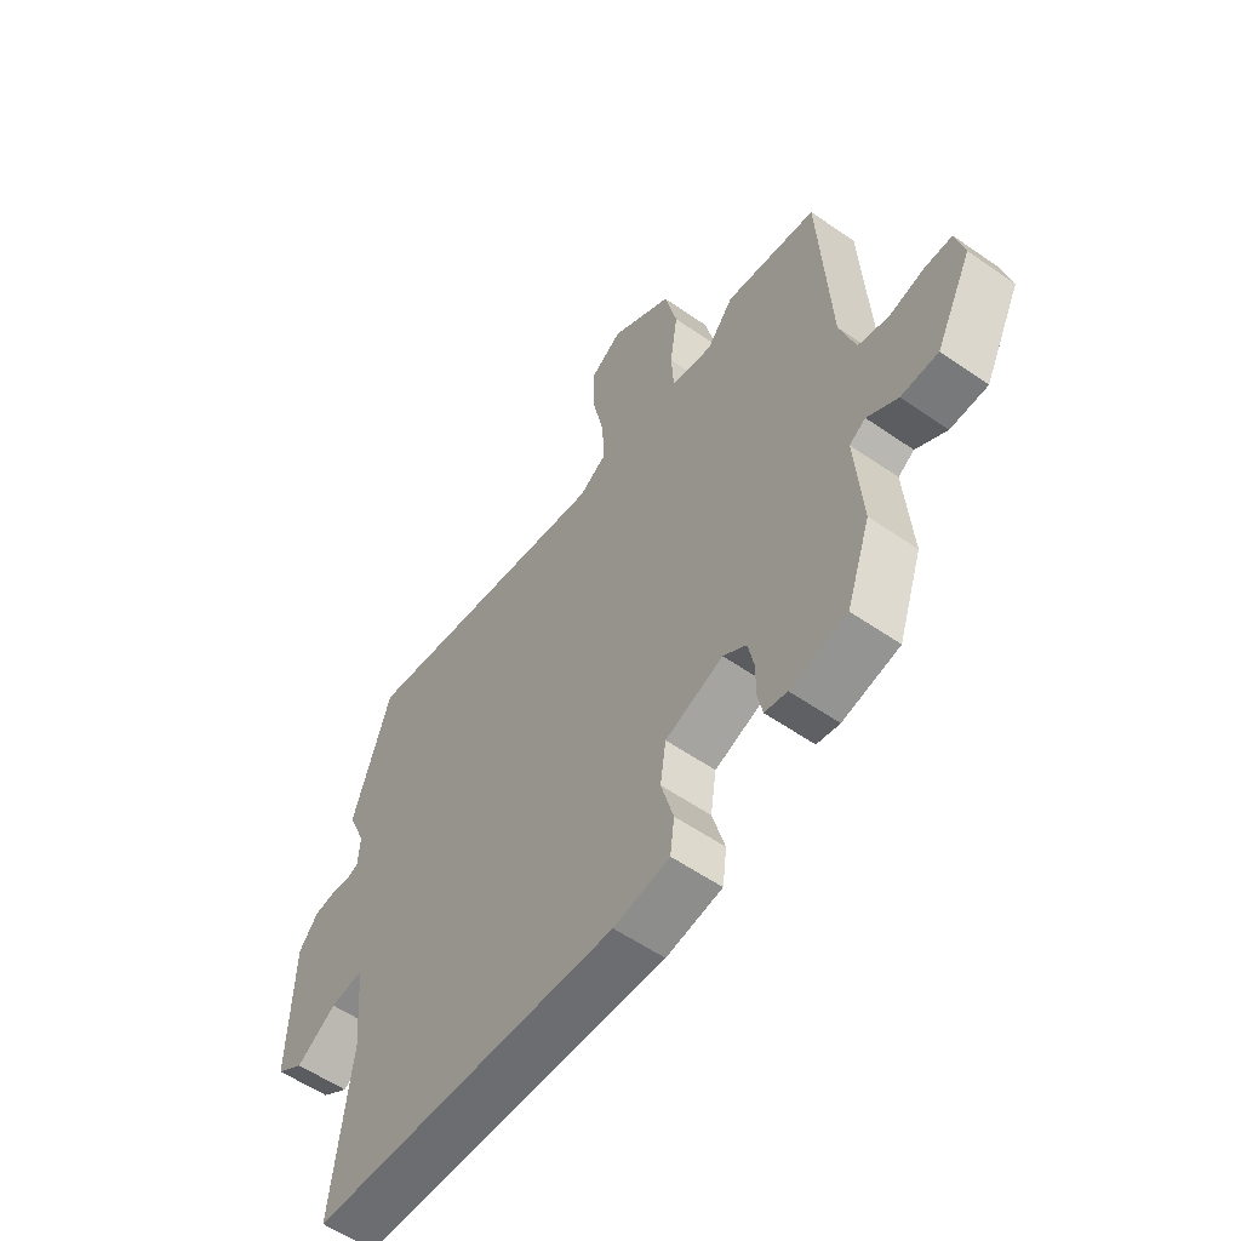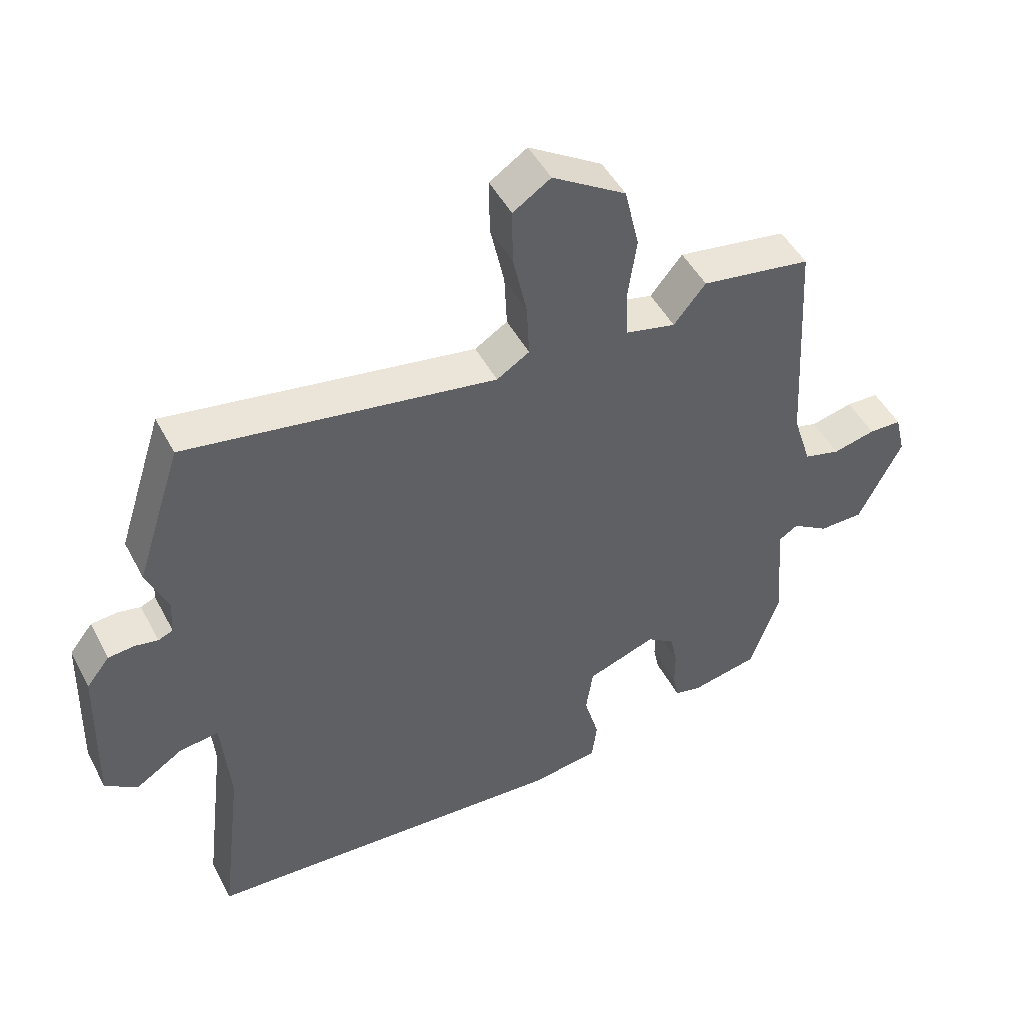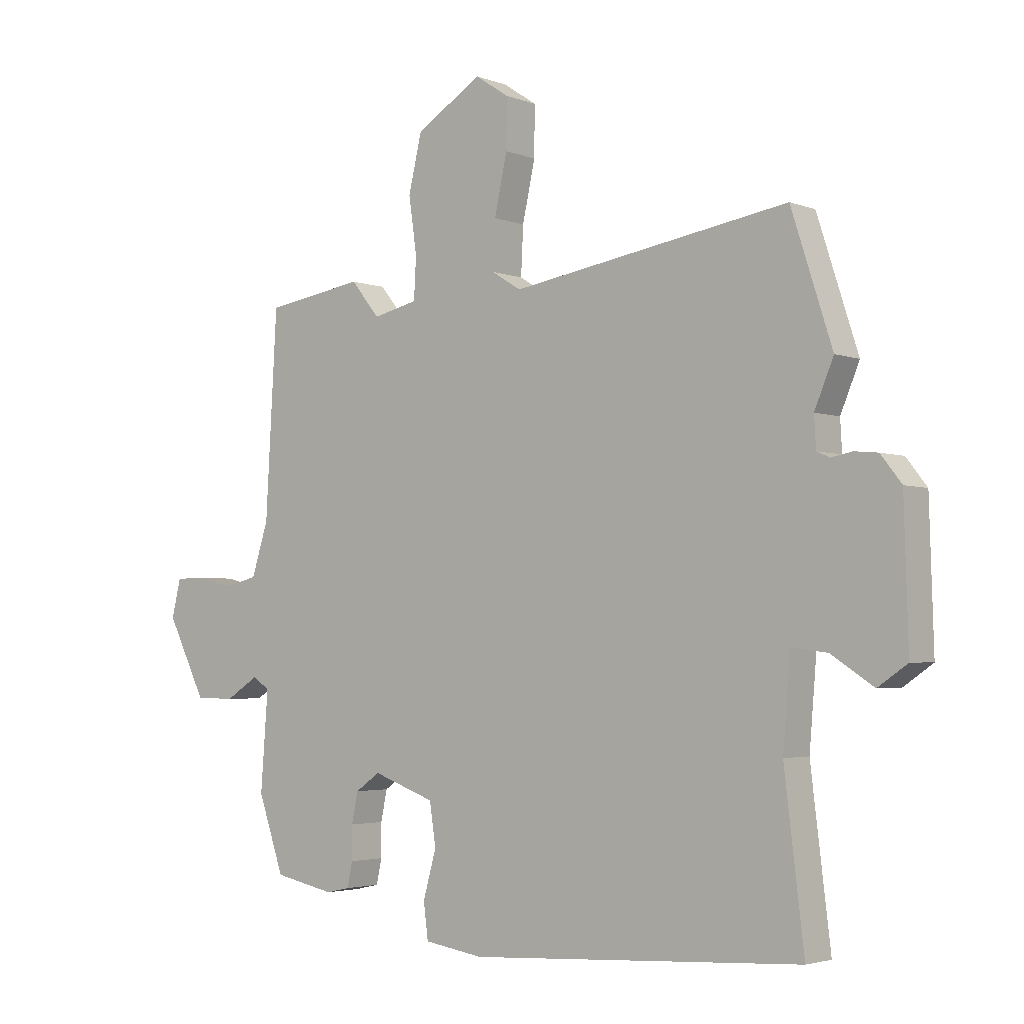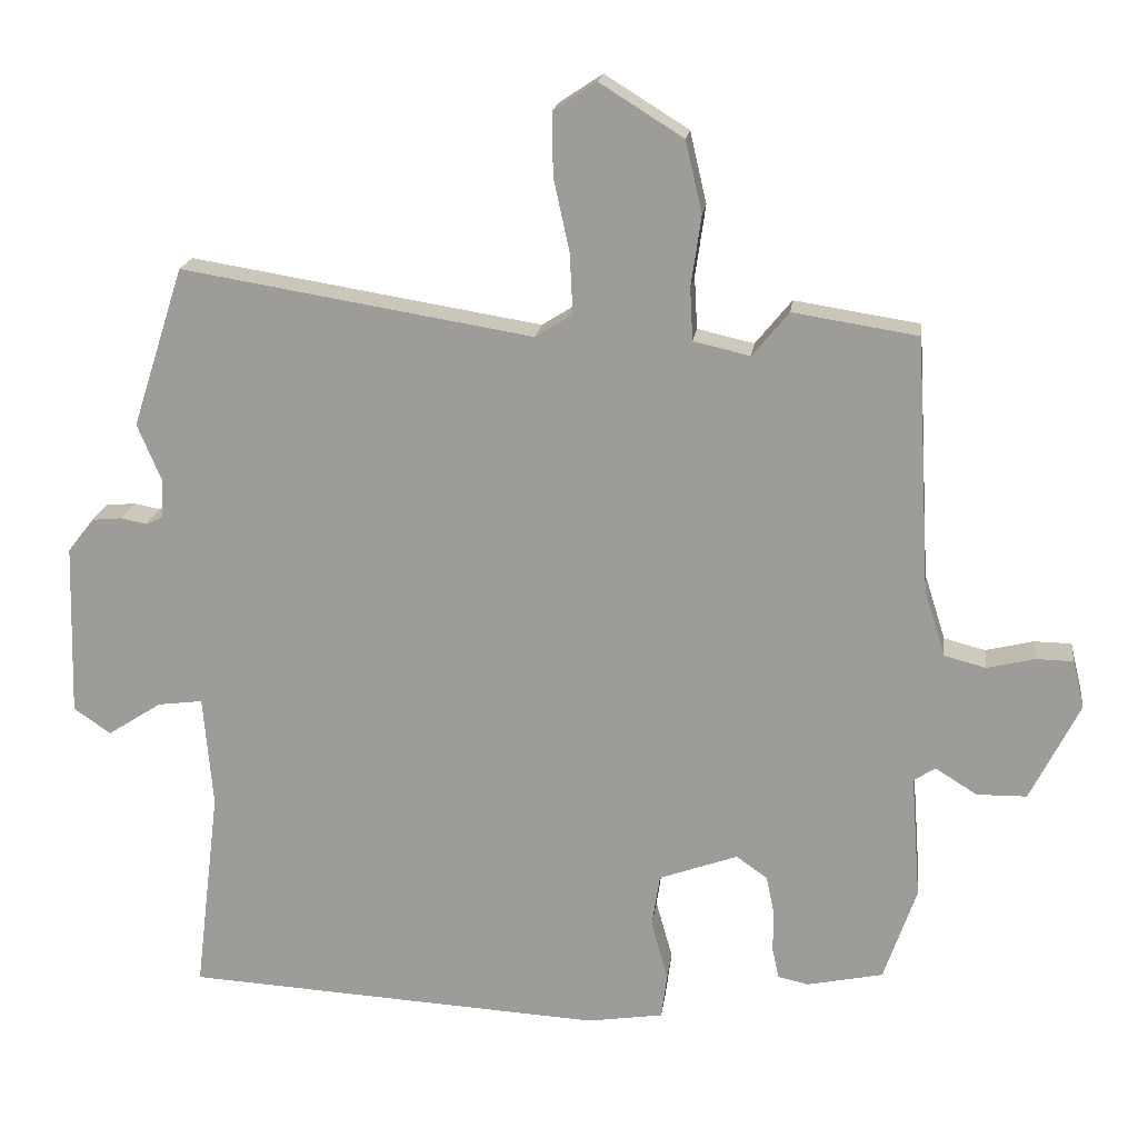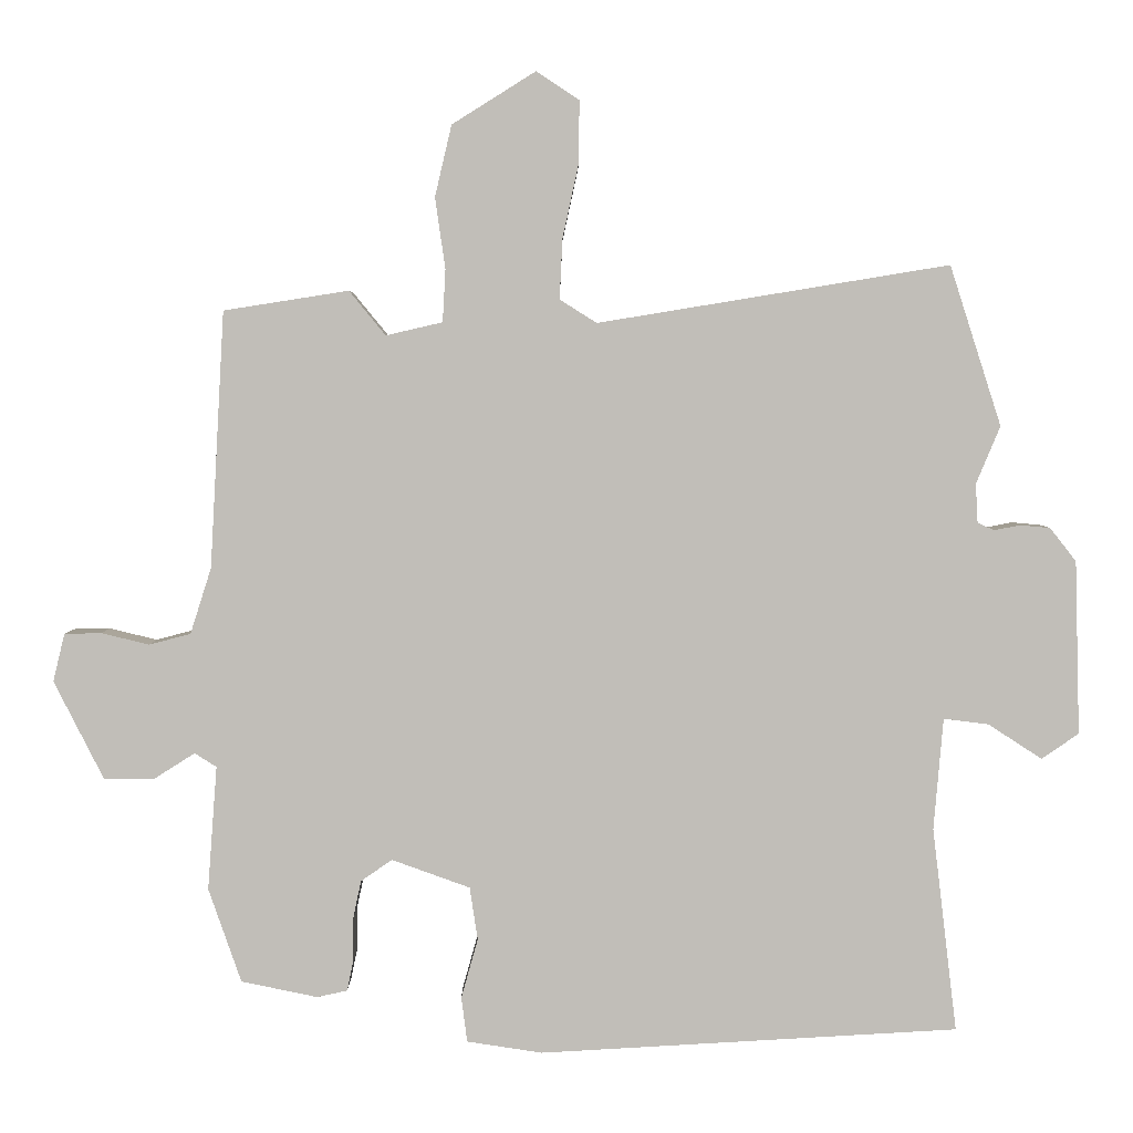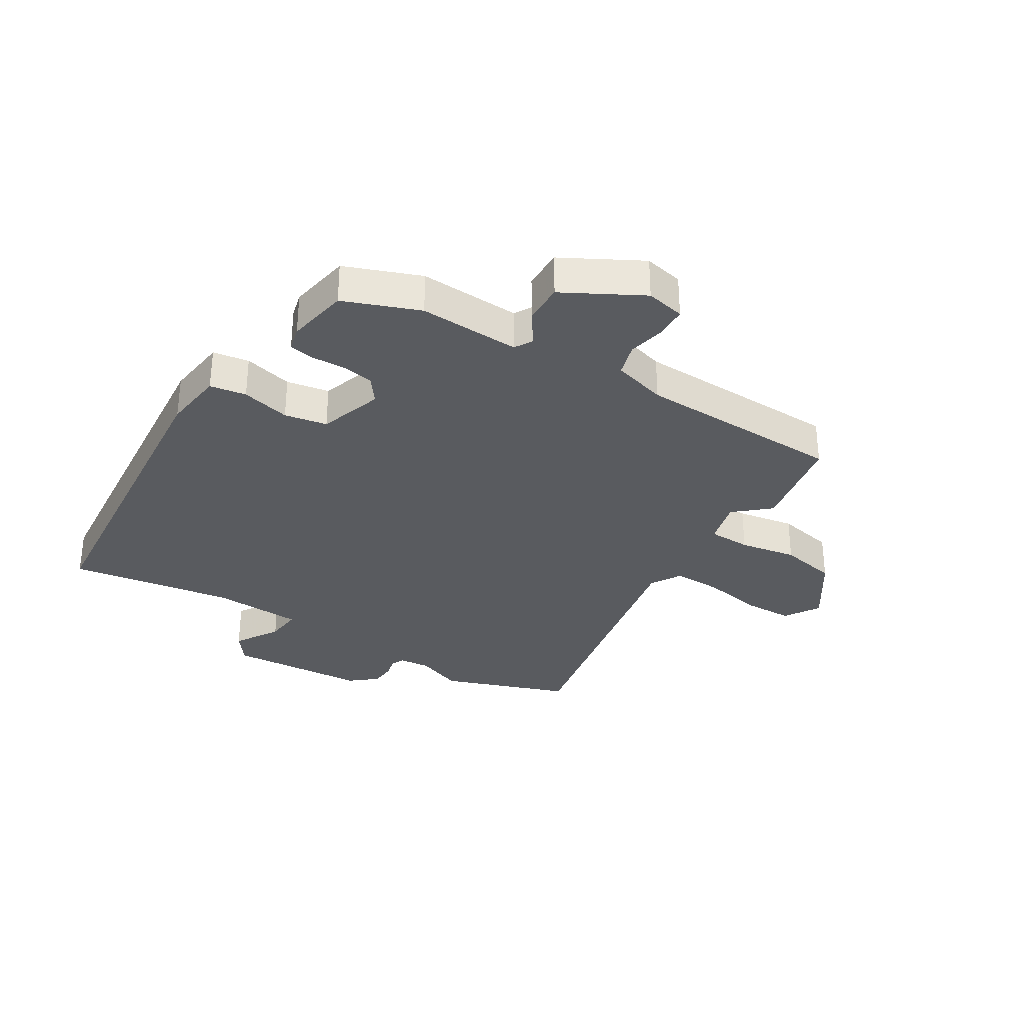
<metadata>
{"format":"obj","ext":"obj","renderer":"f3d","projection":"perspective","resolution":1024,"background":"white","views":[{"elev":-56.9,"azim":-125.9,"up":"+Z"},{"elev":47.9,"azim":153.2,"up":"+Z"},{"elev":-3.3,"azim":38.4,"up":"+Z"},{"elev":18.6,"azim":-172.7,"up":"+Z"},{"elev":4.1,"azim":-0.1,"up":"+Z"},{"elev":-32.2,"azim":-119.9,"up":"+Y"}]}
</metadata>
<code>
v 0.481 0.07 0.56
v 0.552 0.07 0.34
v 0.519 0.07 0.261
v 0.522 0.07 0.207
v 0.545 0.07 0.197
v 0.581 0.07 0.204
v 0.622 0.07 0.2
v 0.658 0.07 0.154
v 0.665 0.07 -0.085
v 0.614 0.07 -0.12
v 0.54 0.07 -0.072
v 0.478 0.07 -0.064
v 0.465 0.07 -0.218
v 0.499 0.07 -0.5
v -0.078 0.07 -0.533
v -0.182 0.07 -0.517
v -0.19 0.07 -0.455
v -0.167 0.07 -0.373
v -0.178 0.07 -0.3
v -0.286 0.07 -0.261
v -0.329 0.07 -0.291
v -0.34 0.07 -0.344
v -0.34 0.07 -0.402
v -0.349 0.07 -0.445
v -0.391 0.07 -0.454
v -0.496 0.07 -0.432
v -0.541 0.07 -0.302
v -0.528 0.07 -0.131
v -0.558 0.07 -0.112
v -0.615 0.07 -0.148
v -0.684 0.07 -0.147
v -0.752 0.07 -0.012
v -0.736 0.07 0.054
v -0.685 0.07 0.055
v -0.619 0.07 0.039
v -0.562 0.07 0.054
v -0.533 0.07 0.145
v -0.513 0.07 0.498
v -0.341 0.07 0.525
v -0.291 0.07 0.464
v -0.213 0.07 0.482
v -0.209 0.07 0.554
v -0.223 0.07 0.652
v -0.2 0.07 0.75
v -0.085 0.07 0.822
v -0.026 0.07 0.783
v -0.027 0.07 0.697
v -0.049 0.07 0.596
v -0.053 0.07 0.513
v -0.002 0.07 0.481
v 0.481 0 0.56
v 0.552 0 0.34
v 0.519 0 0.261
v 0.522 0 0.207
v 0.545 0 0.197
v 0.581 0 0.204
v 0.622 0 0.2
v 0.658 0 0.154
v 0.665 0 -0.085
v 0.614 0 -0.12
v 0.54 0 -0.072
v 0.478 0 -0.064
v 0.465 0 -0.218
v 0.499 0 -0.5
v -0.078 0 -0.533
v -0.182 0 -0.517
v -0.19 0 -0.455
v -0.167 0 -0.373
v -0.178 0 -0.3
v -0.286 0 -0.261
v -0.329 0 -0.291
v -0.34 0 -0.344
v -0.34 0 -0.402
v -0.349 0 -0.445
v -0.391 0 -0.454
v -0.496 0 -0.432
v -0.541 0 -0.302
v -0.528 0 -0.131
v -0.558 0 -0.112
v -0.615 0 -0.148
v -0.684 0 -0.147
v -0.752 0 -0.012
v -0.736 0 0.054
v -0.685 0 0.055
v -0.619 0 0.039
v -0.562 0 0.054
v -0.533 0 0.145
v -0.513 0 0.498
v -0.341 0 0.525
v -0.291 0 0.464
v -0.213 0 0.482
v -0.209 0 0.554
v -0.223 0 0.652
v -0.2 0 0.75
v -0.085 0 0.822
v -0.026 0 0.783
v -0.027 0 0.697
v -0.049 0 0.596
v -0.053 0 0.513
v -0.002 0 0.481
f 45 46 47 48
f 45 48 49
f 42 43 44 45
f 41 42 45 49
f 40 41 49 50
f 37 38 39 40
f 36 37 40 50
f 32 33 34 35
f 32 35 36
f 29 30 31 32
f 29 32 36
f 28 29 36 50
f 22 23 24 25
f 21 22 25 26
f 15 16 17 18
f 13 14 15 18
f 12 13 18 19
f 8 9 10 11
f 8 11 12
f 5 6 7 8
f 5 8 12 19
f 50 1 2 3
f 50 3 4
f 28 50 4
f 21 26 27 28
f 20 21 28
f 19 20 28
f 4 5 19 28
f 98 97 96 95
f 99 98 95
f 95 94 93 92
f 99 95 92 91
f 100 99 91 90
f 90 89 88 87
f 100 90 87 86
f 85 84 83 82
f 86 85 82
f 82 81 80 79
f 86 82 79
f 100 86 79 78
f 75 74 73 72
f 76 75 72 71
f 68 67 66 65
f 68 65 64 63
f 69 68 63 62
f 61 60 59 58
f 62 61 58
f 58 57 56 55
f 69 62 58 55
f 53 52 51 100
f 54 53 100
f 54 100 78
f 78 77 76 71
f 78 71 70
f 78 70 69
f 78 69 55 54
f 1 51 52 2
f 2 52 53 3
f 3 53 54 4
f 4 54 55 5
f 5 55 56 6
f 6 56 57 7
f 7 57 58 8
f 8 58 59 9
f 9 59 60 10
f 10 60 61 11
f 11 61 62 12
f 12 62 63 13
f 13 63 64 14
f 14 64 65 15
f 15 65 66 16
f 16 66 67 17
f 17 67 68 18
f 18 68 69 19
f 19 69 70 20
f 20 70 71 21
f 21 71 72 22
f 22 72 73 23
f 23 73 74 24
f 24 74 75 25
f 25 75 76 26
f 26 76 77 27
f 27 77 78 28
f 28 78 79 29
f 29 79 80 30
f 30 80 81 31
f 31 81 82 32
f 32 82 83 33
f 33 83 84 34
f 34 84 85 35
f 35 85 86 36
f 36 86 87 37
f 37 87 88 38
f 38 88 89 39
f 39 89 90 40
f 40 90 91 41
f 41 91 92 42
f 42 92 93 43
f 43 93 94 44
f 44 94 95 45
f 45 95 96 46
f 46 96 97 47
f 47 97 98 48
f 48 98 99 49
f 49 99 100 50
f 50 100 51 1

</code>
